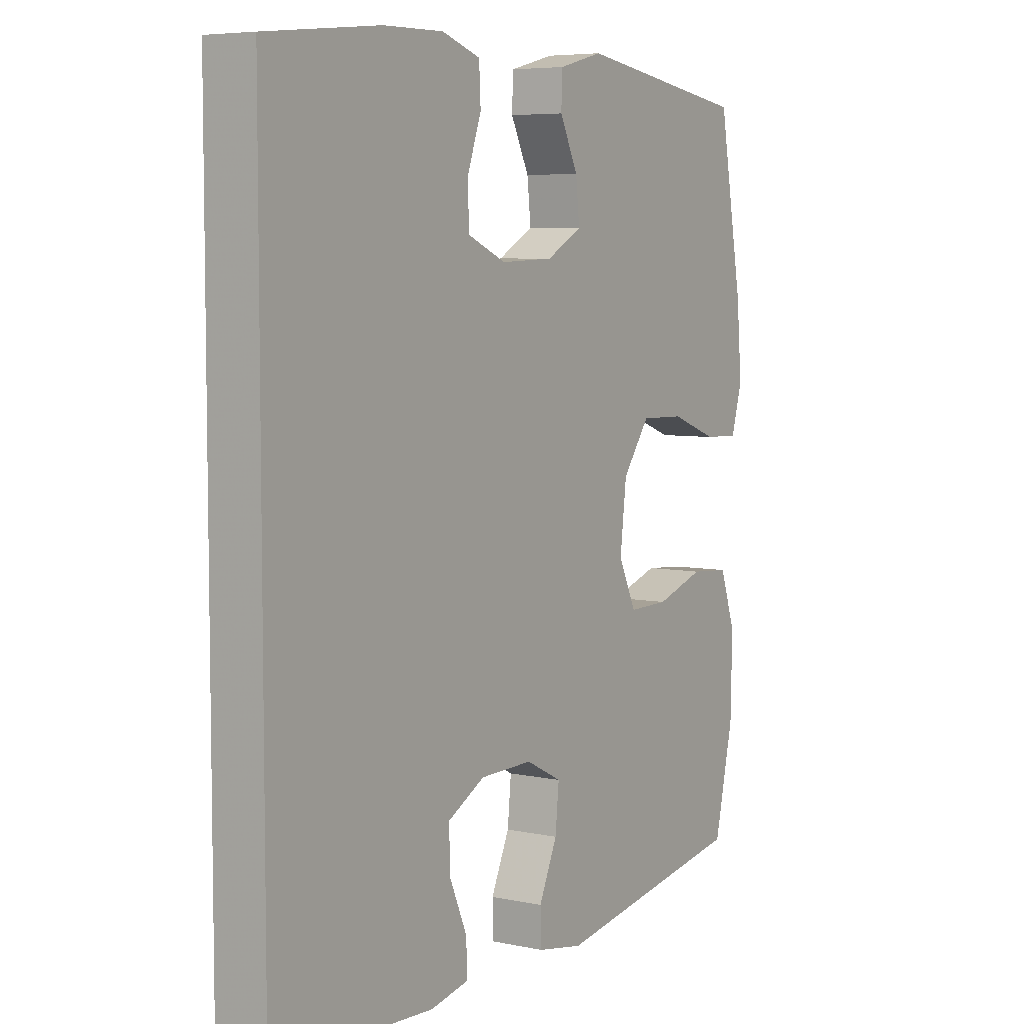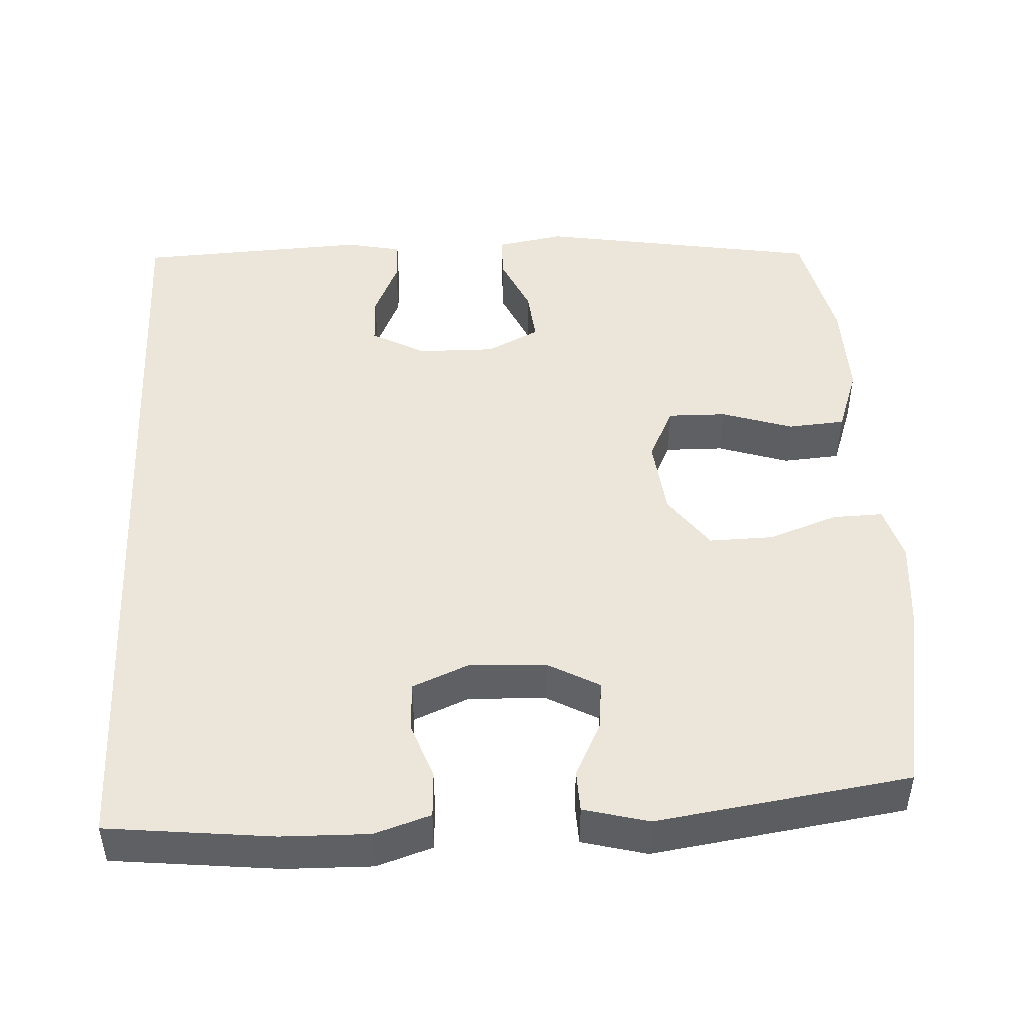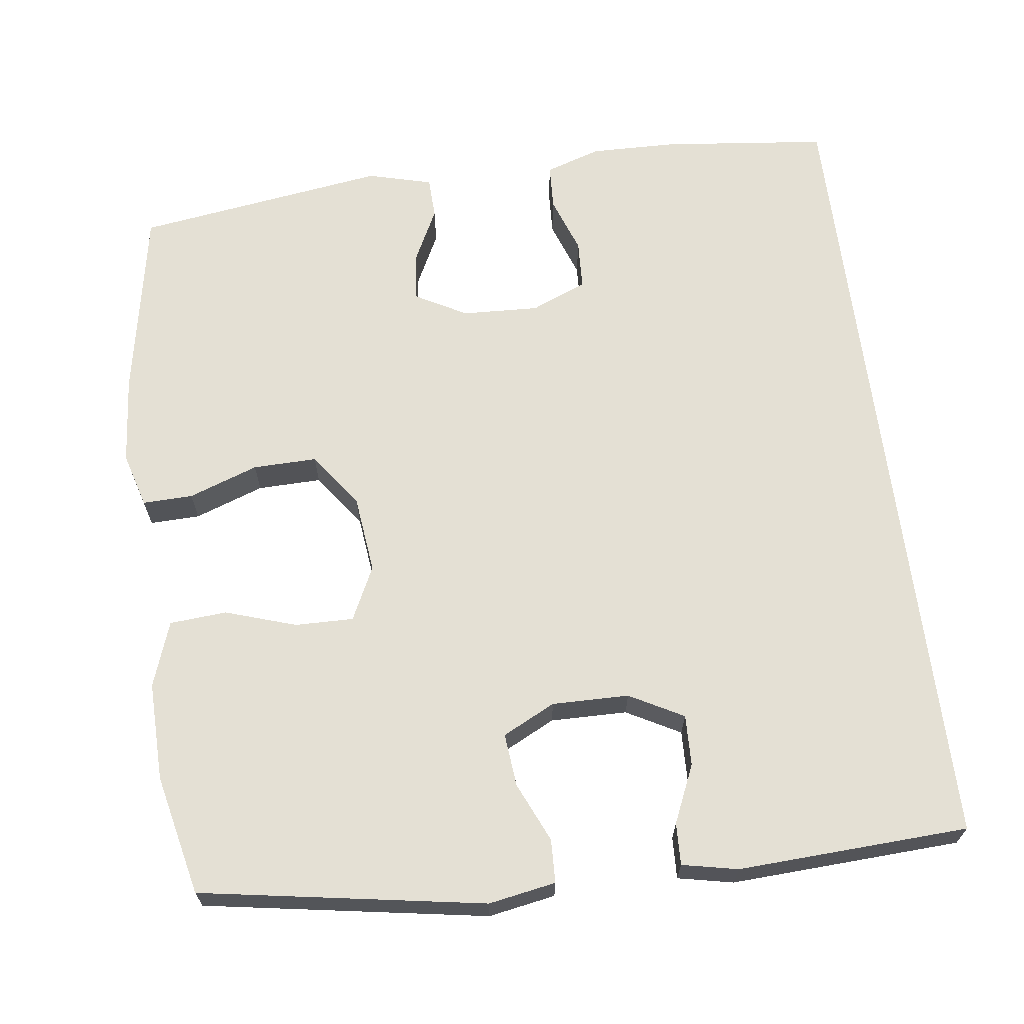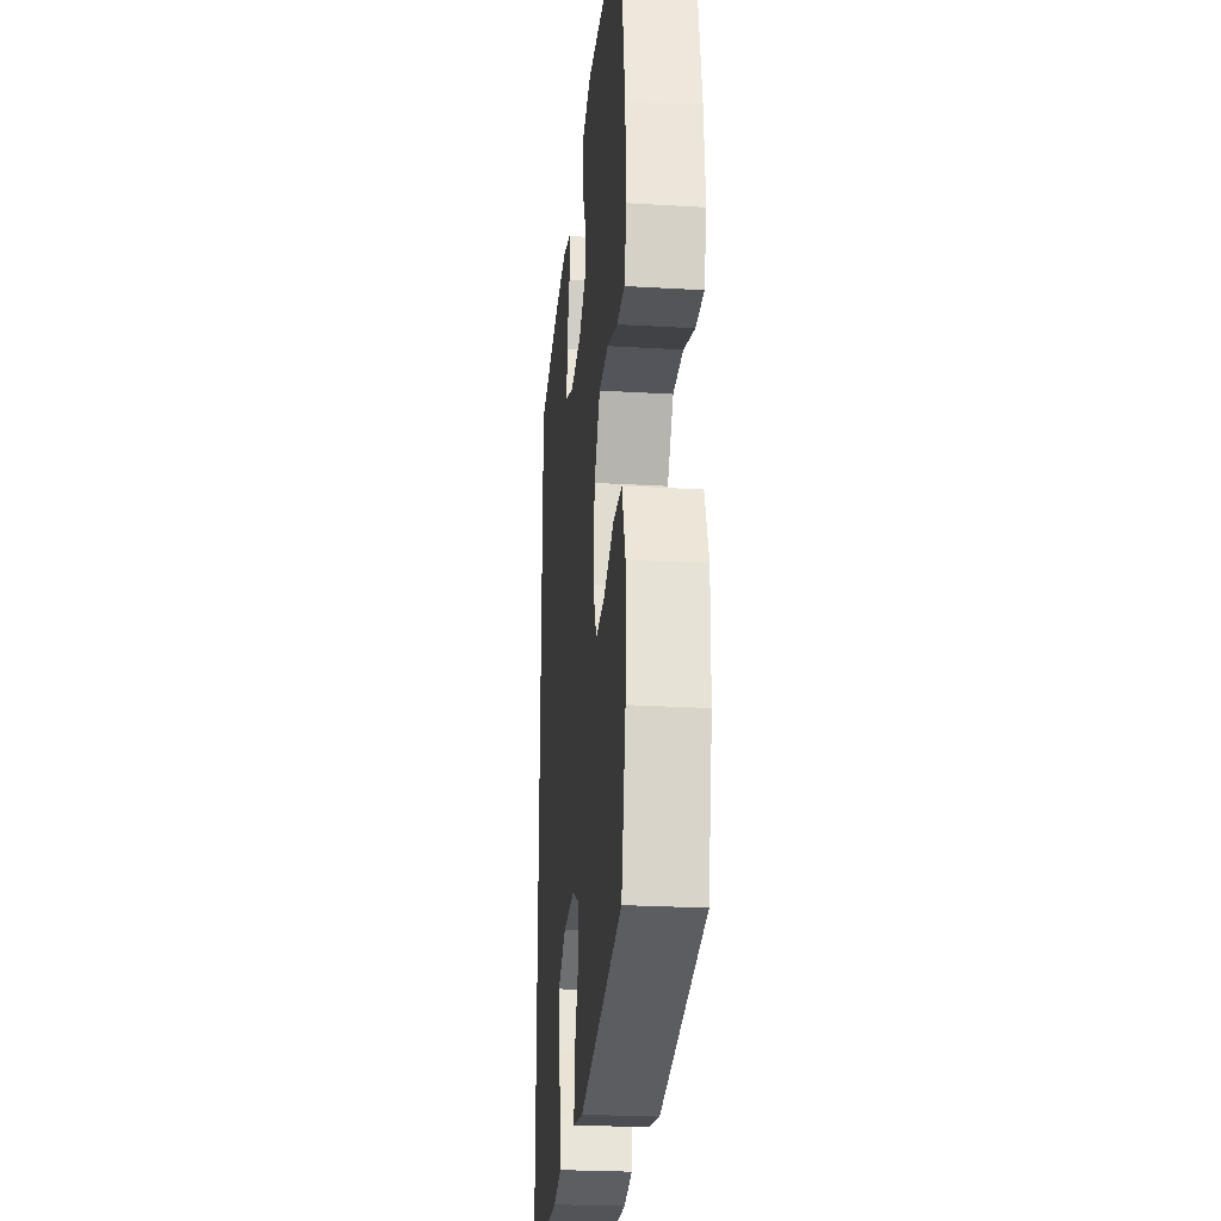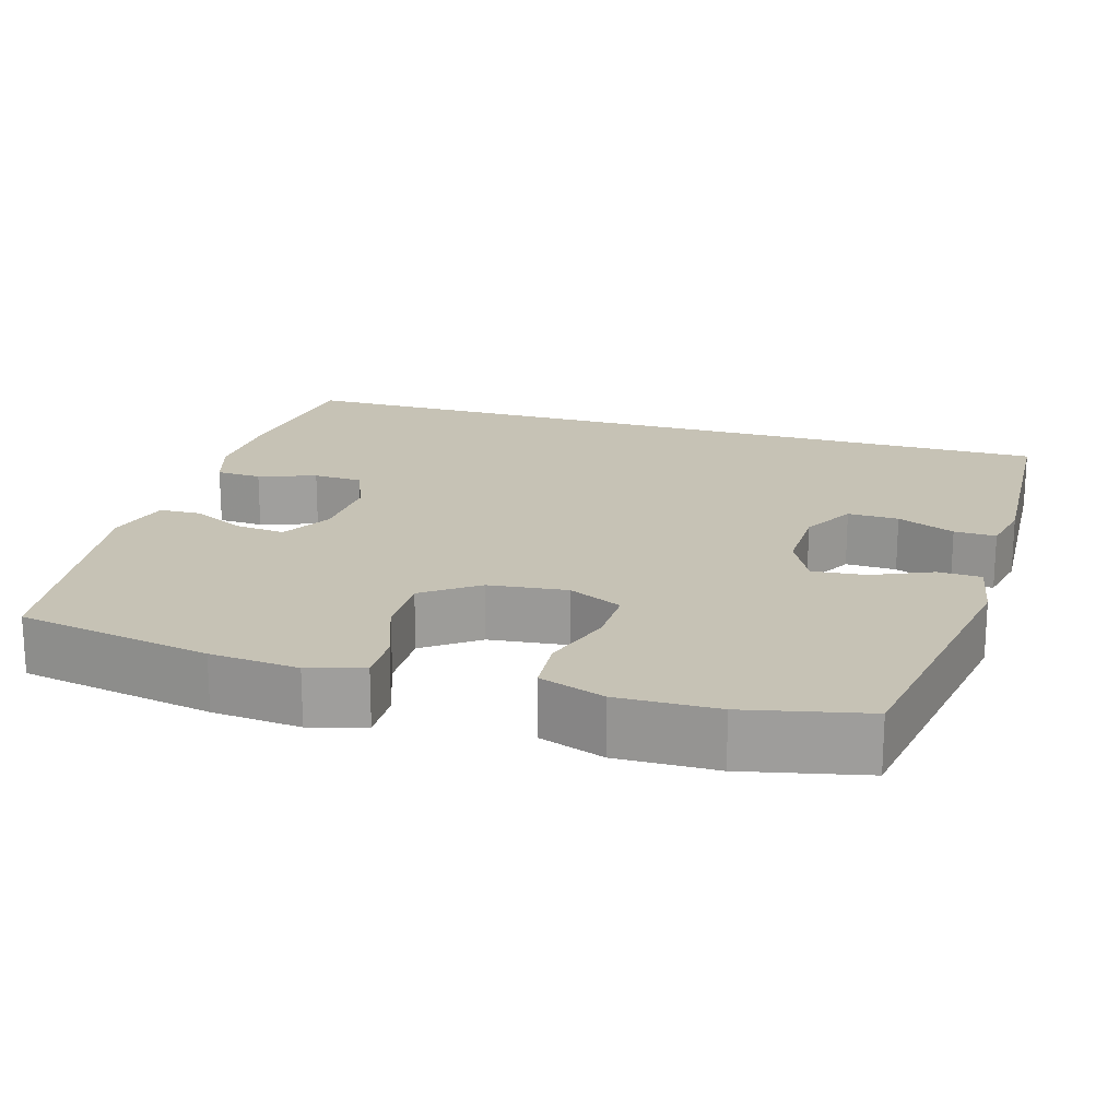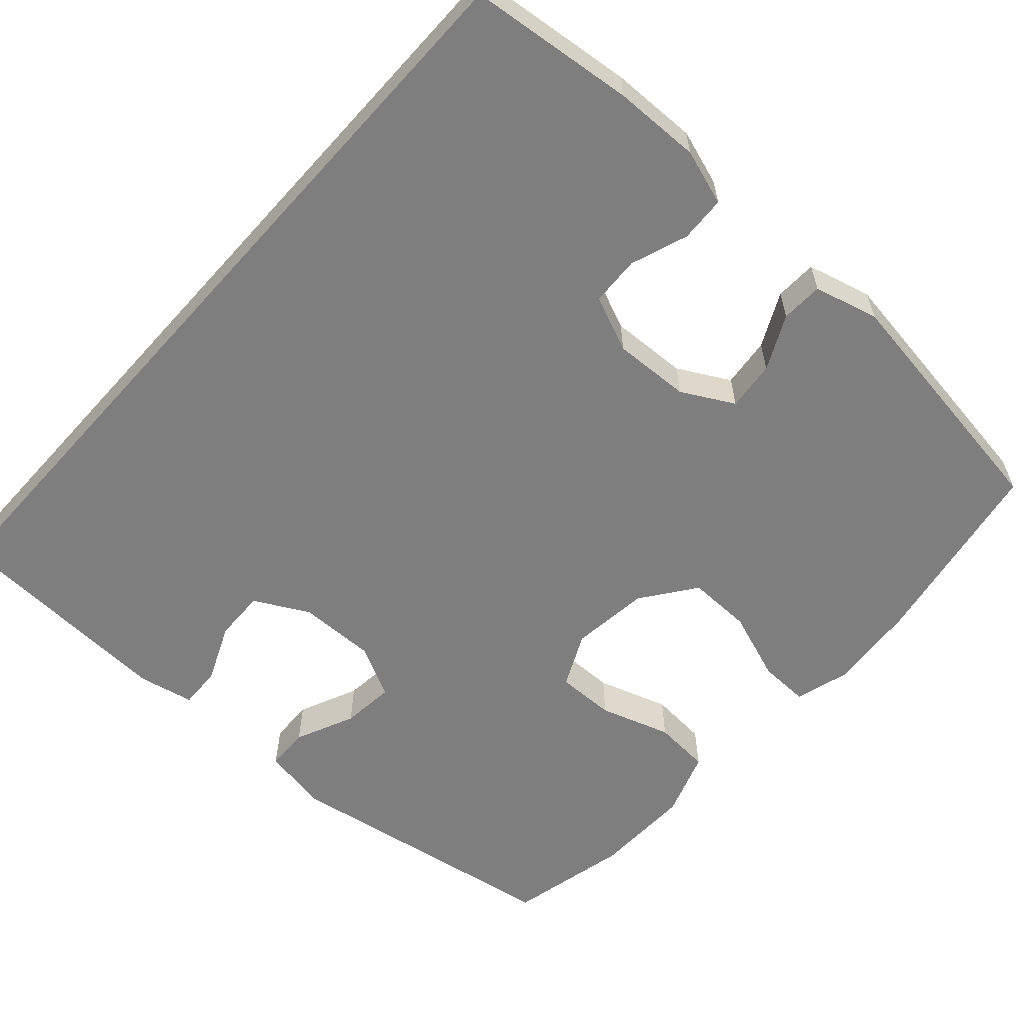
<metadata>
{"format":"obj","ext":"obj","renderer":"f3d","projection":"perspective","resolution":1024,"background":"white","views":[{"elev":6.0,"azim":-57.4,"up":"+Z"},{"elev":47.0,"azim":-2.9,"up":"+Y"},{"elev":66.1,"azim":172.8,"up":"+Y"},{"elev":-26.3,"azim":84.7,"up":"+Z"},{"elev":18.9,"azim":106.8,"up":"+Y"},{"elev":-59.5,"azim":-41.9,"up":"+Y"}]}
</metadata>
<code>
v 0.5 0.07 0.5
v 0.546 0.07 0.245
v 0.556 0.07 0.129
v 0.535 0.07 0.057
v 0.469 0.07 0.059
v 0.378 0.07 0.092
v 0.294 0.07 0.094
v 0.242 0.07 0.023
v 0.23 0.07 -0.08
v 0.264 0.07 -0.151
v 0.341 0.07 -0.15
v 0.434 0.07 -0.12
v 0.509 0.07 -0.126
v 0.539 0.07 -0.212
v 0.536 0.07 -0.342
v 0.5 0.07 -0.5
v 0.128 0.07 -0.561
v 0.04 0.07 -0.545
v 0.038 0.07 -0.488
v 0.073 0.07 -0.41
v 0.08 0.07 -0.34
v 0.011 0.07 -0.305
v -0.09 0.07 -0.306
v -0.161 0.07 -0.344
v -0.159 0.07 -0.411
v -0.126 0.07 -0.487
v -0.124 0.07 -0.542
v -0.197 0.07 -0.557
v -0.5 0.07 -0.541
v -0.5 0.07 0.525
v -0.283 0.07 0.548
v -0.169 0.07 0.55
v -0.096 0.07 0.526
v -0.093 0.07 0.466
v -0.12 0.07 0.391
v -0.117 0.07 0.326
v -0.044 0.07 0.295
v 0.057 0.07 0.299
v 0.125 0.07 0.336
v 0.118 0.07 0.401
v 0.083 0.07 0.472
v 0.085 0.07 0.527
v 0.17 0.07 0.549
v 0.5 0 0.5
v 0.546 0 0.245
v 0.556 0 0.129
v 0.535 0 0.057
v 0.469 0 0.059
v 0.378 0 0.092
v 0.294 0 0.094
v 0.242 0 0.023
v 0.23 0 -0.08
v 0.264 0 -0.151
v 0.341 0 -0.15
v 0.434 0 -0.12
v 0.509 0 -0.126
v 0.539 0 -0.212
v 0.536 0 -0.342
v 0.5 0 -0.5
v 0.128 0 -0.561
v 0.04 0 -0.545
v 0.038 0 -0.488
v 0.073 0 -0.41
v 0.08 0 -0.34
v 0.011 0 -0.305
v -0.09 0 -0.306
v -0.161 0 -0.344
v -0.159 0 -0.411
v -0.126 0 -0.487
v -0.124 0 -0.542
v -0.197 0 -0.557
v -0.5 0 -0.541
v -0.5 0 0.525
v -0.283 0 0.548
v -0.169 0 0.55
v -0.096 0 0.526
v -0.093 0 0.466
v -0.12 0 0.391
v -0.117 0 0.326
v -0.044 0 0.295
v 0.057 0 0.299
v 0.125 0 0.336
v 0.118 0 0.401
v 0.083 0 0.472
v 0.085 0 0.527
v 0.17 0 0.549
f 4 5 6
f 3 4 6
f 2 3 6
f 1 2 6
f 43 1 6
f 42 43 6
f 41 42 6
f 40 41 6
f 39 40 6 7
f 38 39 7 8
f 37 38 8 9
f 36 37 9 10
f 33 34 35
f 32 33 35
f 31 32 35
f 30 31 35
f 29 30 35
f 29 35 36
f 27 28 29
f 26 27 29
f 25 26 29
f 24 25 29
f 24 29 36
f 23 24 36
f 22 23 36 10
f 18 19 20
f 17 18 20
f 16 17 20
f 15 16 20
f 14 15 20
f 13 14 20
f 12 13 20
f 11 12 20
f 11 20 21
f 10 11 21 22
f 49 48 47
f 49 47 46
f 49 46 45
f 49 45 44
f 49 44 86
f 49 86 85
f 49 85 84
f 49 84 83
f 50 49 83 82
f 51 50 82 81
f 52 51 81 80
f 53 52 80 79
f 78 77 76
f 78 76 75
f 78 75 74
f 78 74 73
f 78 73 72
f 79 78 72
f 72 71 70
f 72 70 69
f 72 69 68
f 72 68 67
f 79 72 67
f 79 67 66
f 53 79 66 65
f 63 62 61
f 63 61 60
f 63 60 59
f 63 59 58
f 63 58 57
f 63 57 56
f 63 56 55
f 63 55 54
f 64 63 54
f 65 64 54 53
f 1 44 45 2
f 2 45 46 3
f 3 46 47 4
f 4 47 48 5
f 5 48 49 6
f 6 49 50 7
f 7 50 51 8
f 8 51 52 9
f 9 52 53 10
f 10 53 54 11
f 11 54 55 12
f 12 55 56 13
f 13 56 57 14
f 14 57 58 15
f 15 58 59 16
f 16 59 60 17
f 17 60 61 18
f 18 61 62 19
f 19 62 63 20
f 20 63 64 21
f 21 64 65 22
f 22 65 66 23
f 23 66 67 24
f 24 67 68 25
f 25 68 69 26
f 26 69 70 27
f 27 70 71 28
f 28 71 72 29
f 29 72 73 30
f 30 73 74 31
f 31 74 75 32
f 32 75 76 33
f 33 76 77 34
f 34 77 78 35
f 35 78 79 36
f 36 79 80 37
f 37 80 81 38
f 38 81 82 39
f 39 82 83 40
f 40 83 84 41
f 41 84 85 42
f 42 85 86 43
f 43 86 44 1

</code>
